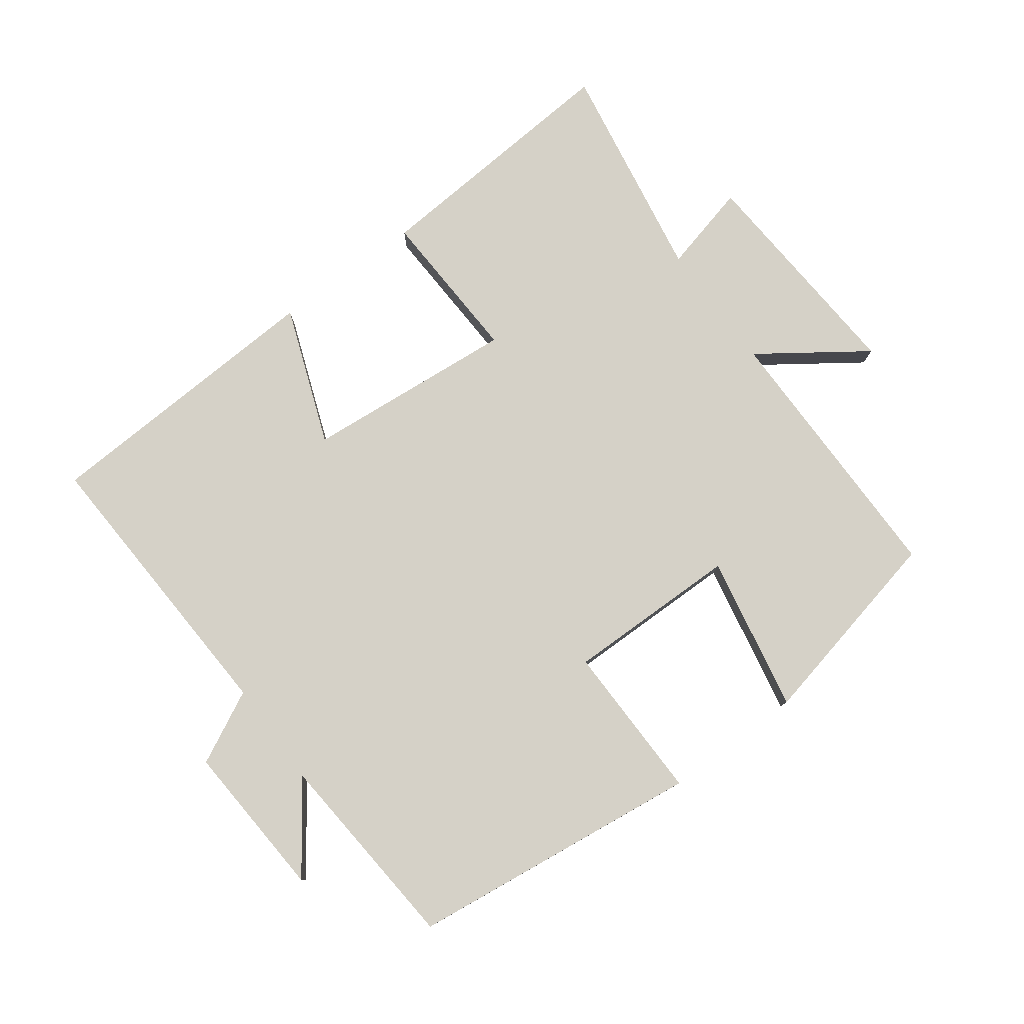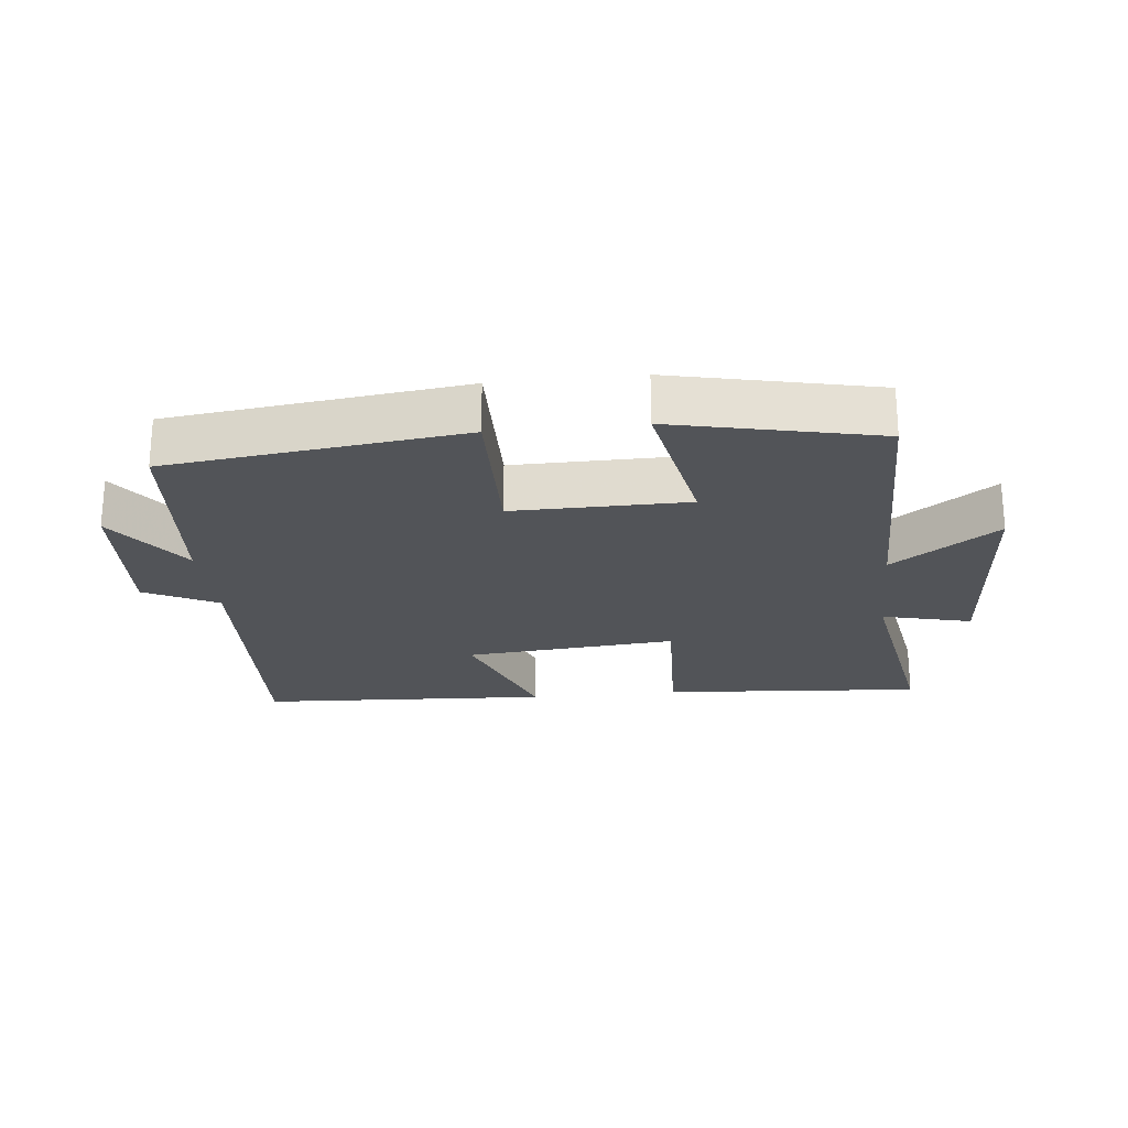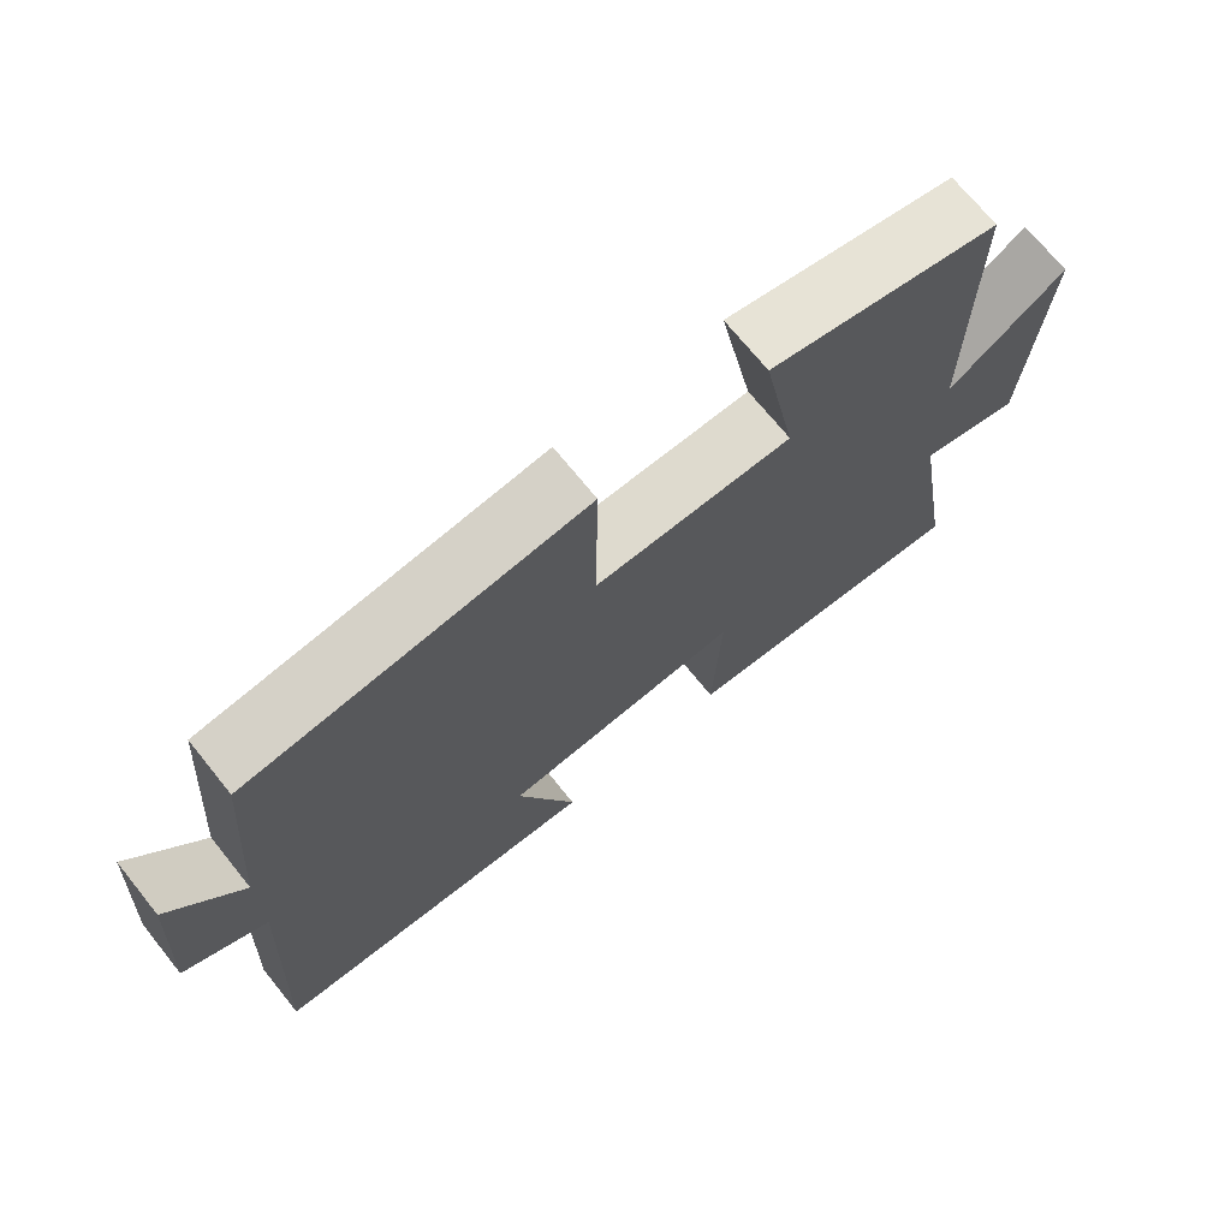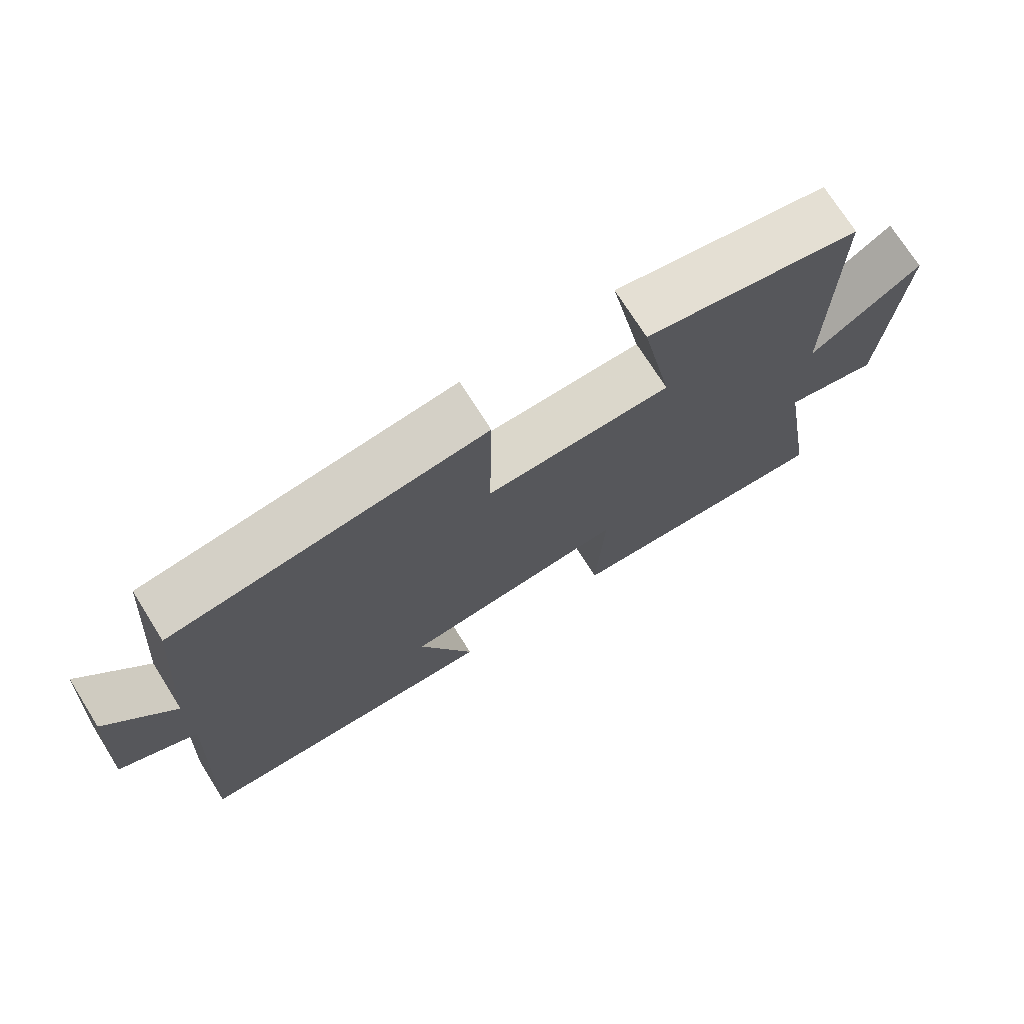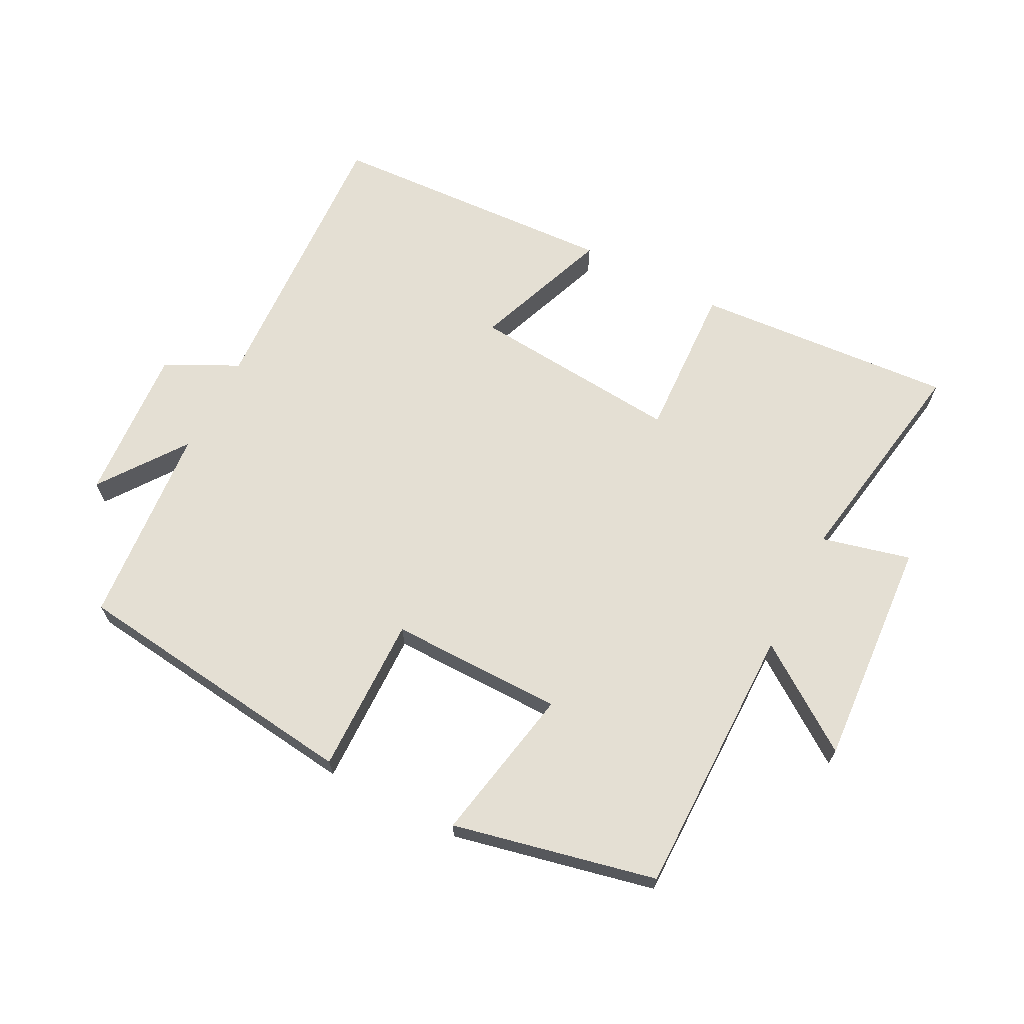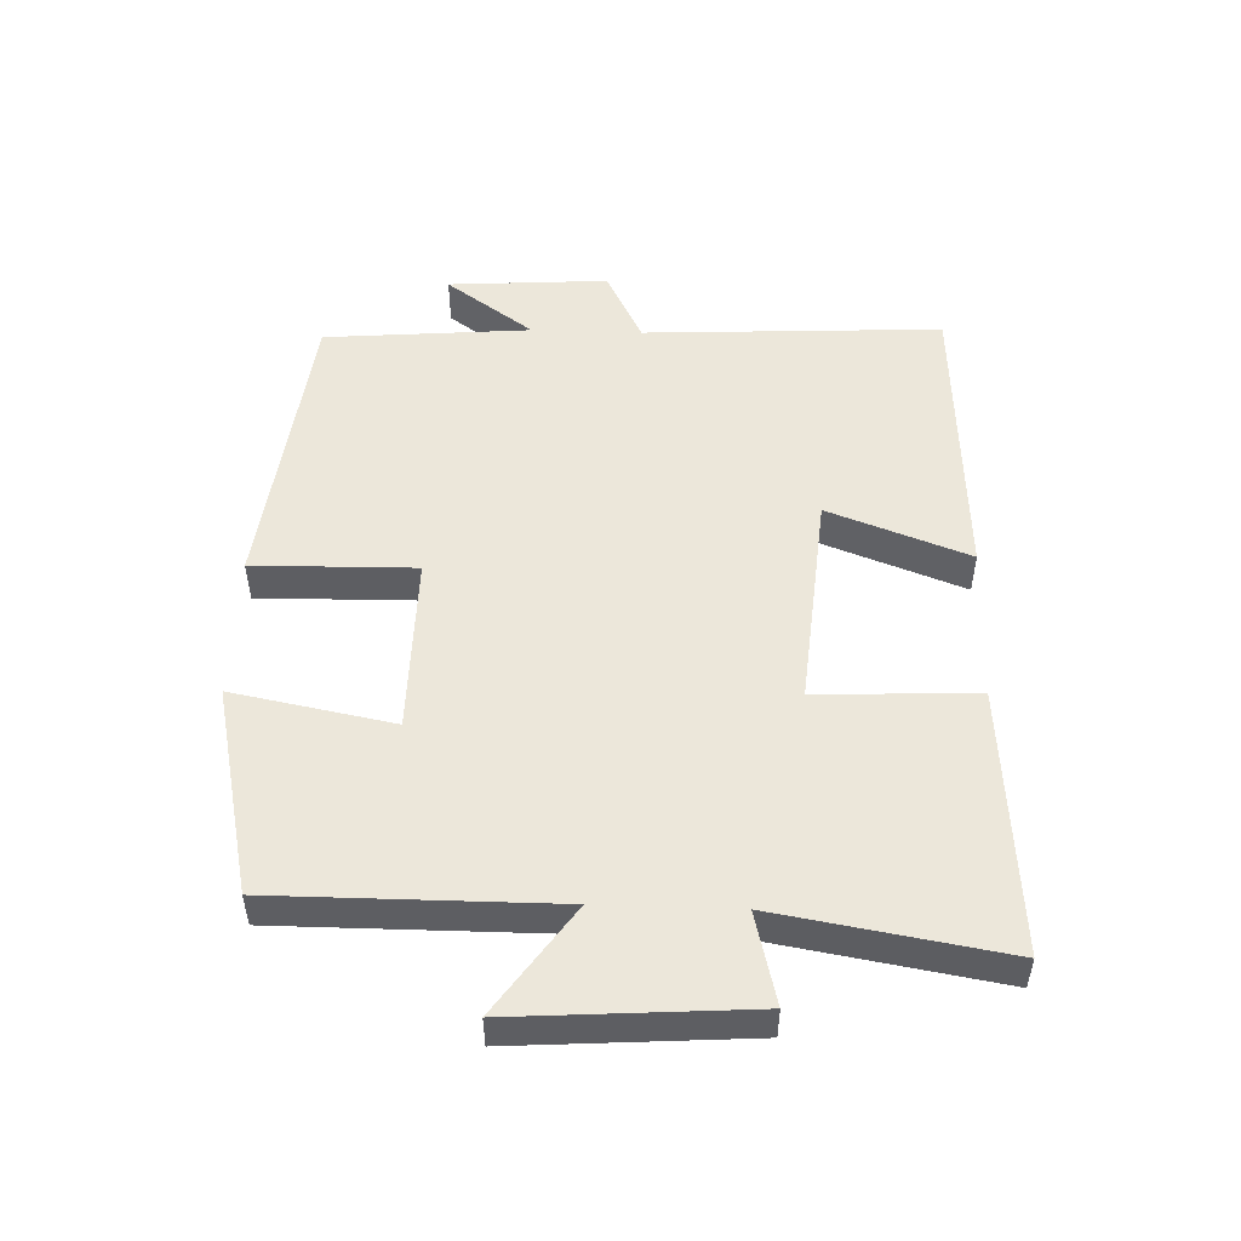
<metadata>
{"format":"obj","ext":"obj","renderer":"f3d","projection":"perspective","resolution":1024,"background":"white","views":[{"elev":79.0,"azim":-36.4,"up":"+Y"},{"elev":-23.2,"azim":6.1,"up":"+Y"},{"elev":70.9,"azim":-38.9,"up":"+Z"},{"elev":73.1,"azim":-32.2,"up":"+Z"},{"elev":66.8,"azim":27.4,"up":"+Y"},{"elev":50.9,"azim":92.0,"up":"+Y"}]}
</metadata>
<code>
v -0.523 0.07 -0.476
v -0.5 0.07 -0.028
v -0.611 0.07 0.028
v -0.595 0.07 0.268
v -0.5 0.07 0.136
v -0.474 0.07 0.446
v -0.026 0.07 0.5
v -0.03 0.07 0.258
v 0.236 0.07 0.26
v 0.19 0.07 0.5
v 0.501 0.07 0.431
v 0.5 0.07 0.013
v 0.66 0.07 0.125
v 0.636 0.07 -0.225
v 0.5 0.07 -0.191
v 0.557 0.07 -0.53
v 0.158 0.07 -0.5
v 0.169 0.07 -0.261
v -0.155 0.07 -0.289
v -0.076 0.07 -0.5
v -0.523 0 -0.476
v -0.5 0 -0.028
v -0.611 0 0.028
v -0.595 0 0.268
v -0.5 0 0.136
v -0.474 0 0.446
v -0.026 0 0.5
v -0.03 0 0.258
v 0.236 0 0.26
v 0.19 0 0.5
v 0.501 0 0.431
v 0.5 0 0.013
v 0.66 0 0.125
v 0.636 0 -0.225
v 0.5 0 -0.191
v 0.557 0 -0.53
v 0.158 0 -0.5
v 0.169 0 -0.261
v -0.155 0 -0.289
v -0.076 0 -0.5
f 19 20 1 2
f 18 19 2
f 15 16 17 18
f 15 18 2 3
f 12 13 14 15
f 12 15 3
f 9 10 11 12
f 8 9 12 3
f 5 6 7 8
f 5 8 3
f 3 4 5
f 22 21 40 39
f 22 39 38
f 38 37 36 35
f 23 22 38 35
f 35 34 33 32
f 23 35 32
f 32 31 30 29
f 23 32 29 28
f 28 27 26 25
f 23 28 25
f 25 24 23
f 1 21 22 2
f 2 22 23 3
f 3 23 24 4
f 4 24 25 5
f 5 25 26 6
f 6 26 27 7
f 7 27 28 8
f 8 28 29 9
f 9 29 30 10
f 10 30 31 11
f 11 31 32 12
f 12 32 33 13
f 13 33 34 14
f 14 34 35 15
f 15 35 36 16
f 16 36 37 17
f 17 37 38 18
f 18 38 39 19
f 19 39 40 20
f 20 40 21 1

</code>
